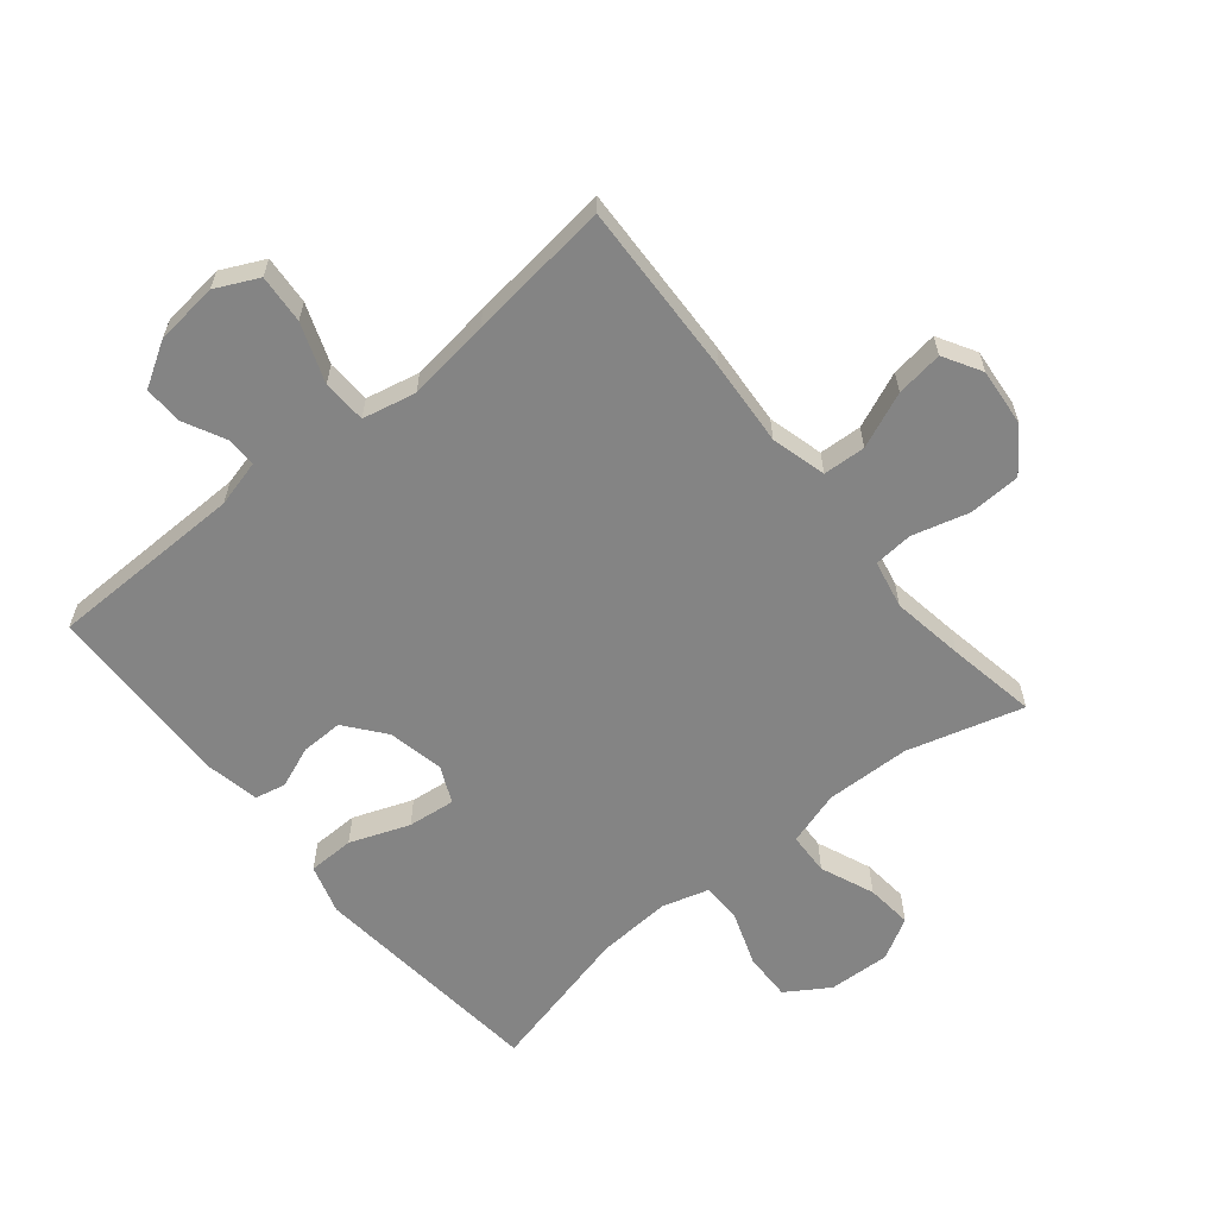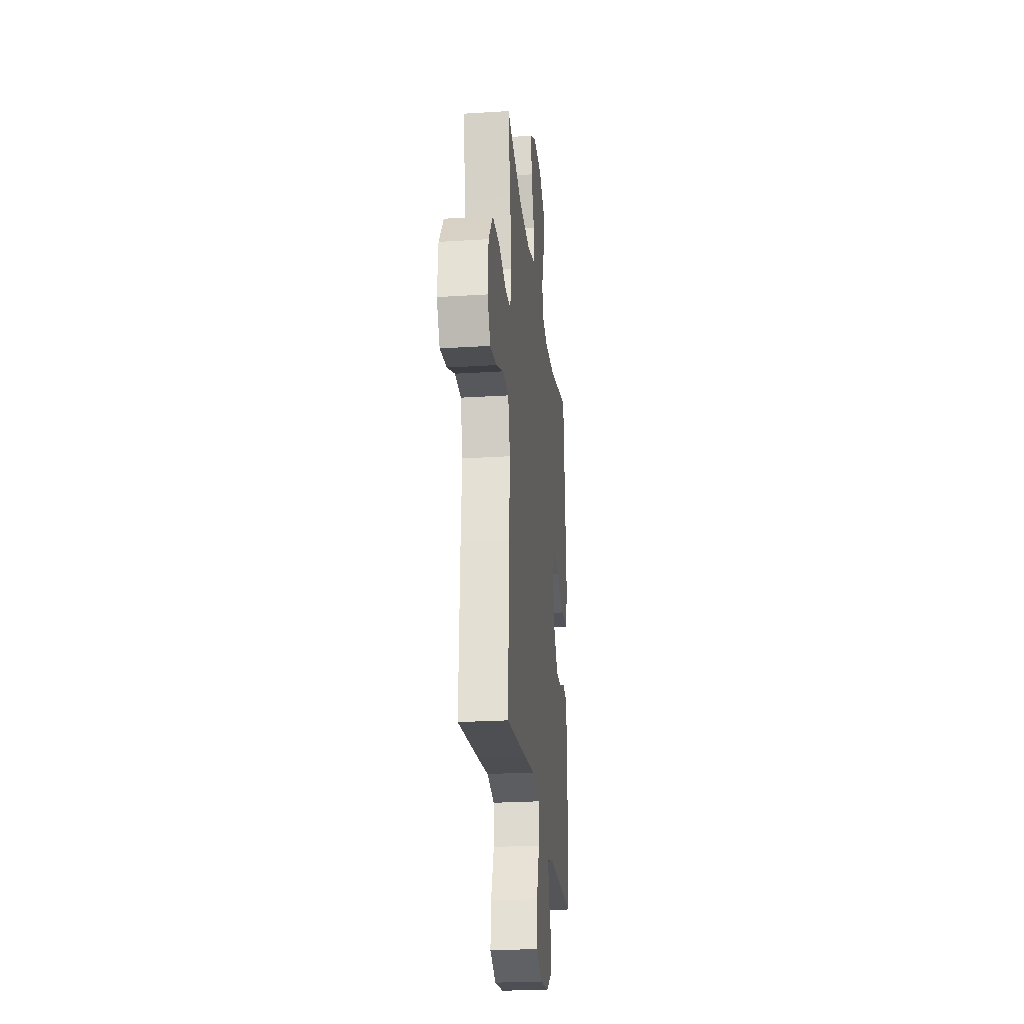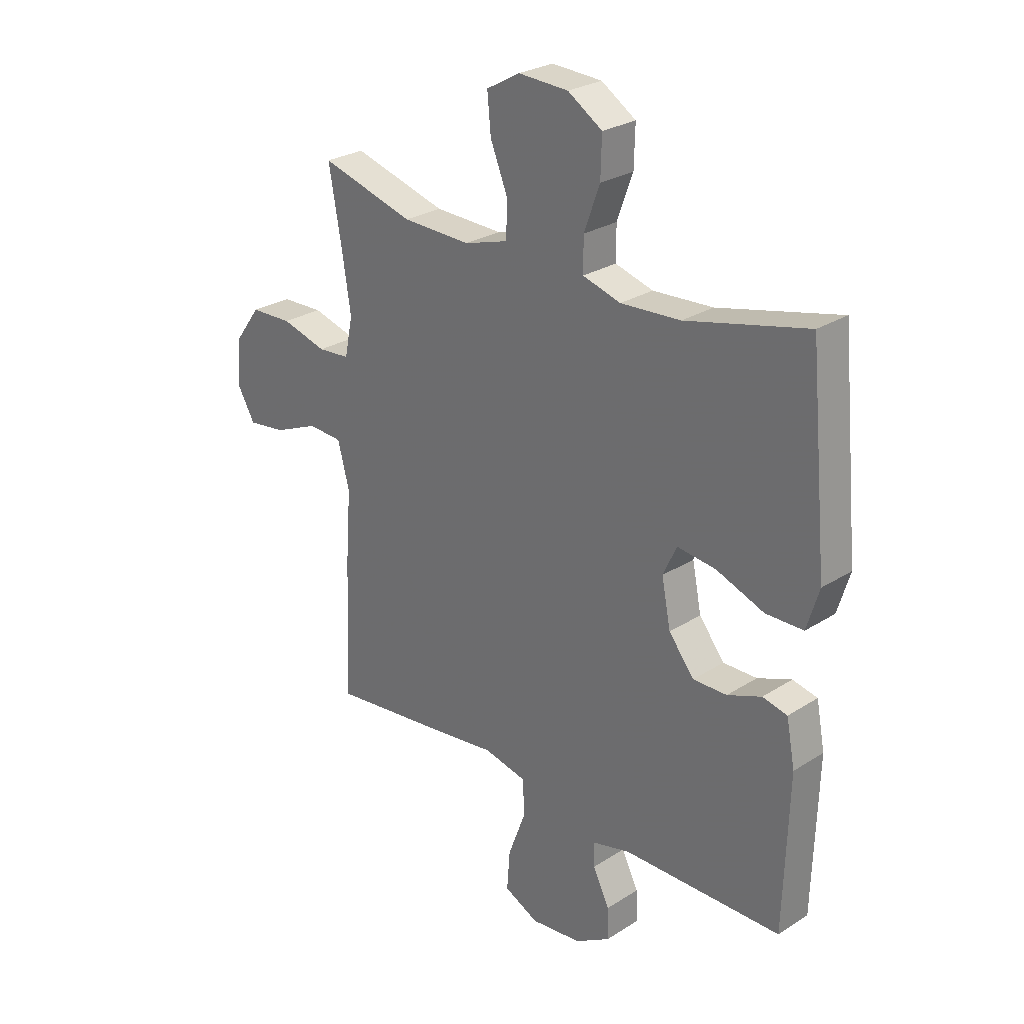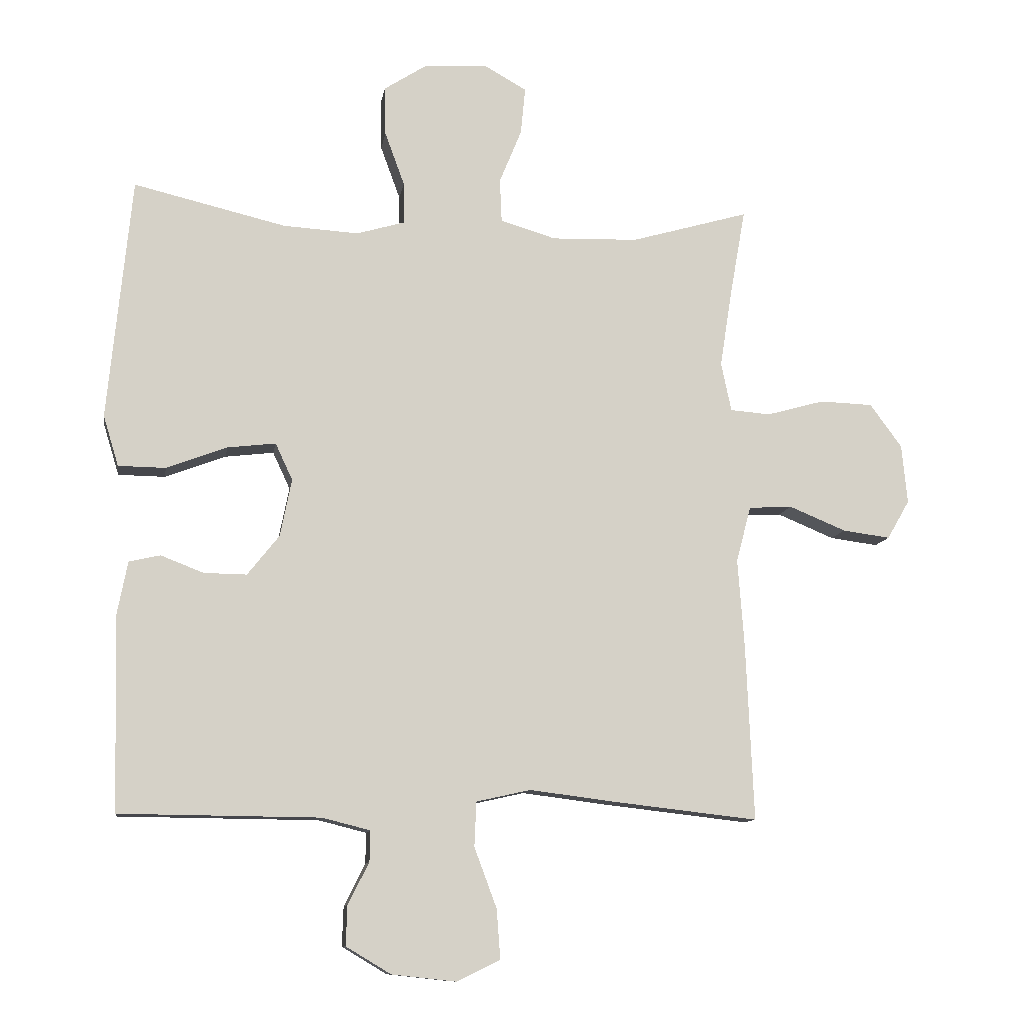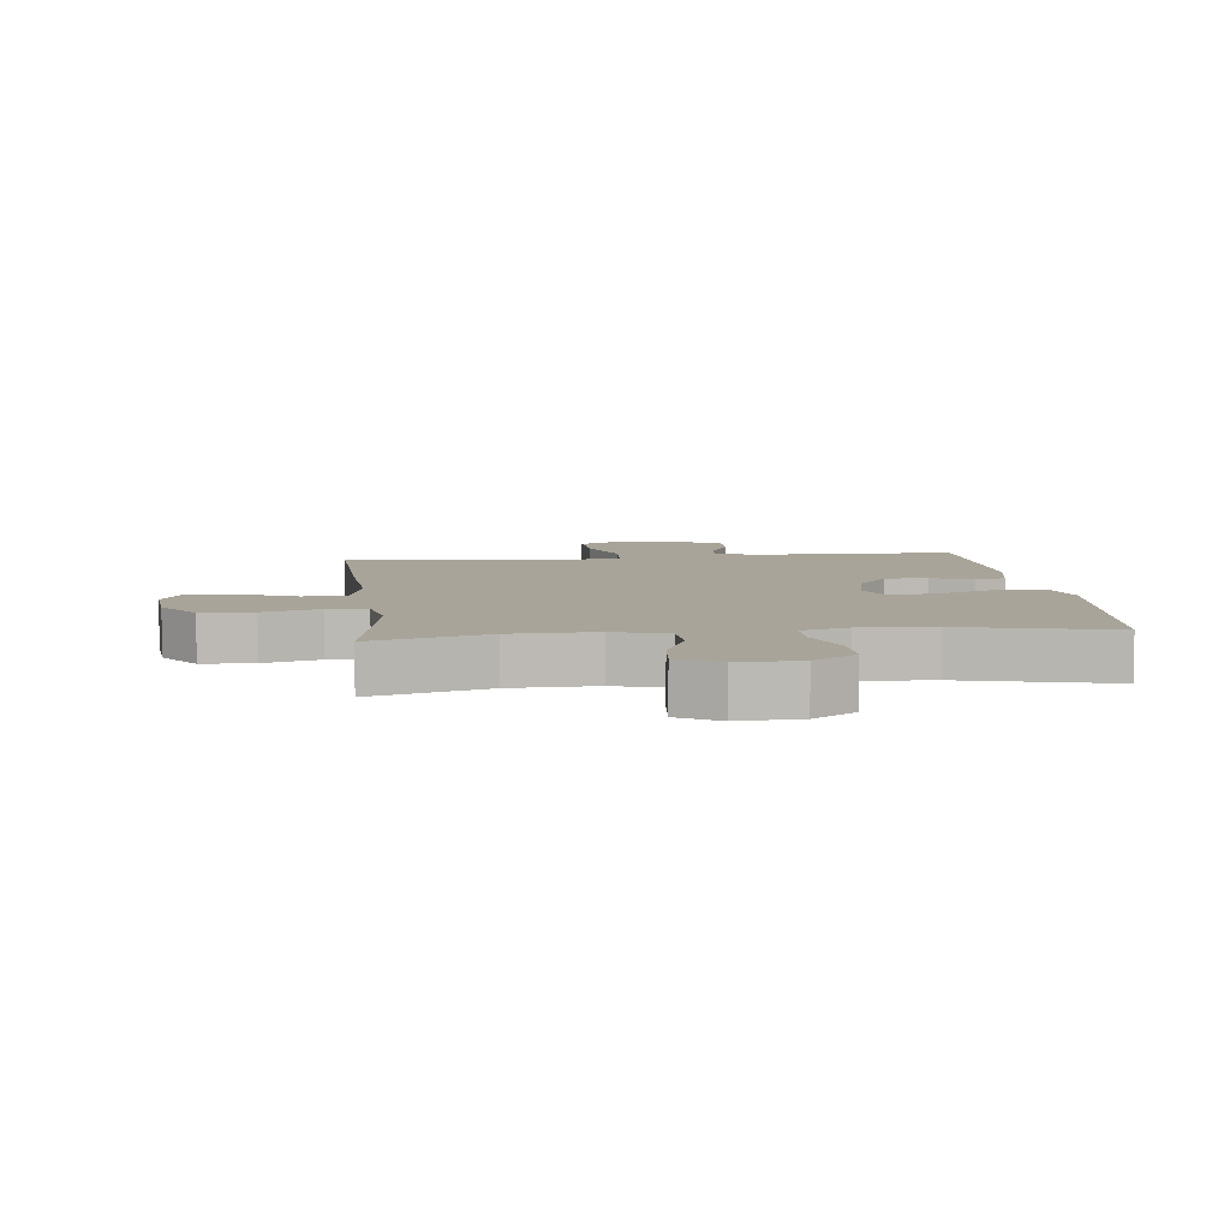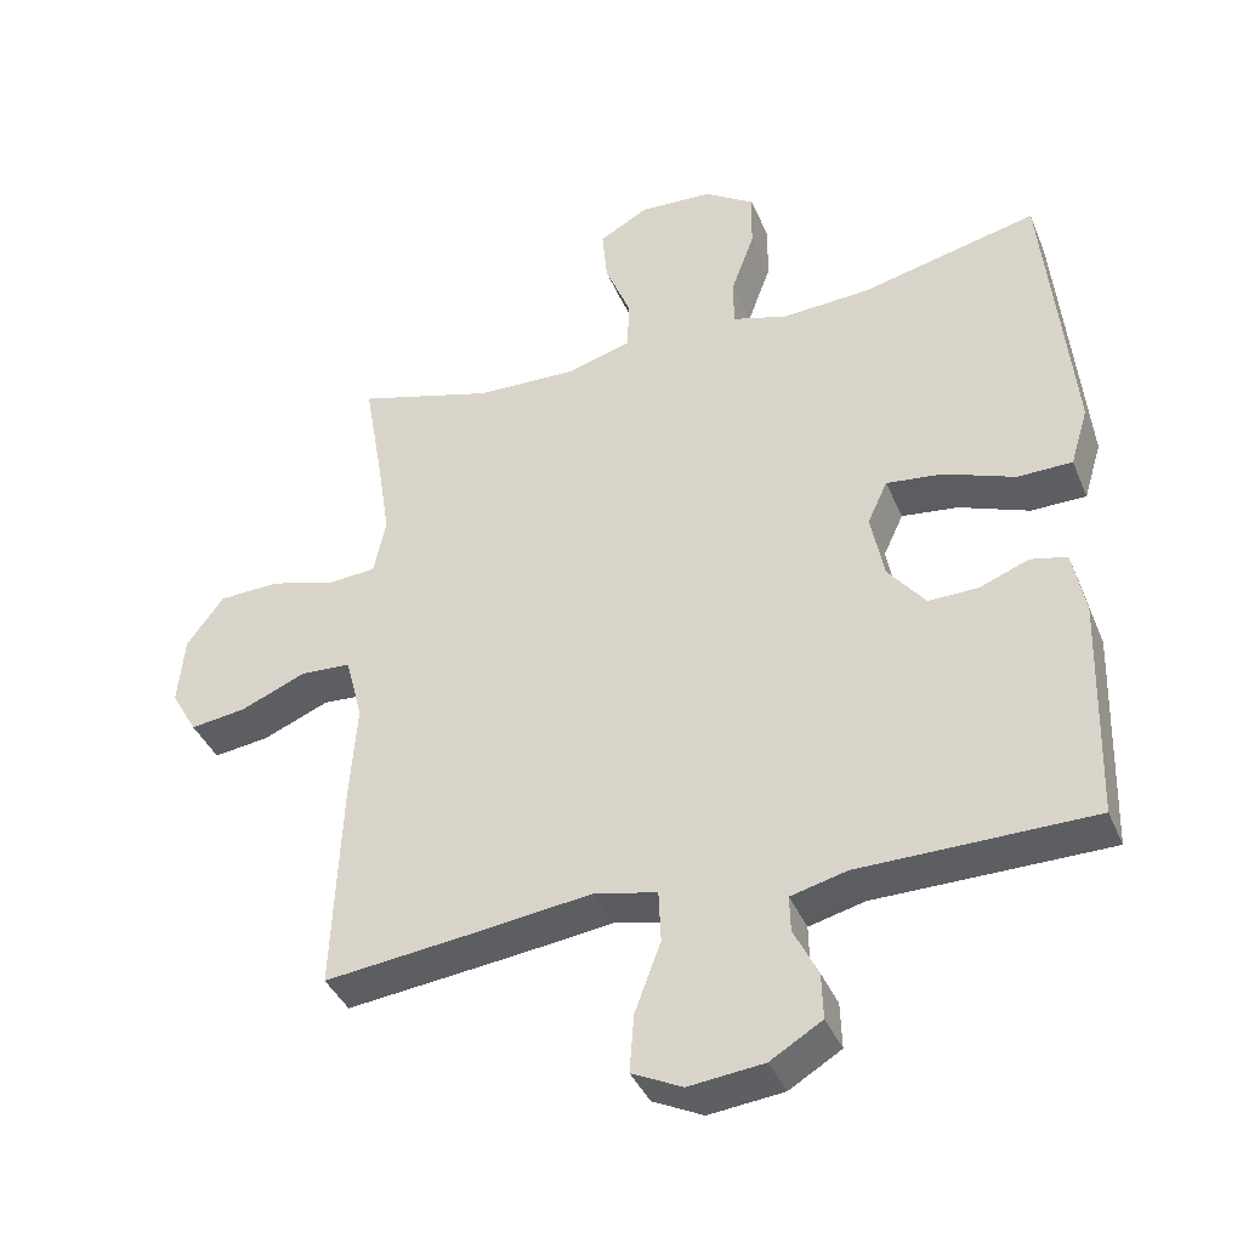
<metadata>
{"format":"obj","ext":"obj","renderer":"f3d","projection":"perspective","resolution":1024,"background":"white","views":[{"elev":-61.3,"azim":-140.5,"up":"+Y"},{"elev":-24.5,"azim":-84.0,"up":"+Z"},{"elev":26.8,"azim":45.3,"up":"+Z"},{"elev":-10.8,"azim":171.2,"up":"+Z"},{"elev":7.1,"azim":-6.5,"up":"+Y"},{"elev":-39.1,"azim":21.3,"up":"+Z"}]}
</metadata>
<code>
v 0.5 0.07 0.5
v 0.525 0.07 0.244
v 0.537 0.07 0.119
v 0.513 0.07 0.04
v 0.439 0.07 0.039
v 0.344 0.07 0.075
v 0.268 0.07 0.084
v 0.241 0.07 0.026
v 0.259 0.07 -0.064
v 0.309 0.07 -0.127
v 0.376 0.07 -0.126
v 0.443 0.07 -0.1
v 0.492 0.07 -0.111
v 0.509 0.07 -0.199
v 0.5 0.07 -0.5
v 0.186 0.07 -0.503
v 0.111 0.07 -0.522
v 0.112 0.07 -0.57
v 0.145 0.07 -0.636
v 0.147 0.07 -0.698
v 0.077 0.07 -0.74
v -0.024 0.07 -0.751
v -0.092 0.07 -0.718
v -0.086 0.07 -0.64
v -0.051 0.07 -0.546
v -0.054 0.07 -0.476
v -0.139 0.07 -0.457
v -0.272 0.07 -0.474
v -0.5 0.07 -0.5
v -0.488 0.07 -0.221
v -0.478 0.07 -0.085
v -0.501 0.07 0.003
v -0.569 0.07 0.007
v -0.658 0.07 -0.03
v -0.733 0.07 -0.04
v -0.768 0.07 0.021
v -0.759 0.07 0.114
v -0.709 0.07 0.182
v -0.626 0.07 0.185
v -0.536 0.07 0.16
v -0.473 0.07 0.165
v -0.457 0.07 0.242
v -0.475 0.07 0.358
v -0.5 0.07 0.5
v -0.315 0.07 0.447
v -0.18 0.07 0.443
v -0.093 0.07 0.469
v -0.09 0.07 0.537
v -0.125 0.07 0.623
v -0.132 0.07 0.697
v -0.066 0.07 0.734
v 0.033 0.07 0.729
v 0.101 0.07 0.685
v 0.099 0.07 0.608
v 0.068 0.07 0.523
v 0.068 0.07 0.458
v 0.143 0.07 0.436
v 0.261 0.07 0.443
v 0.5 0 0.5
v 0.525 0 0.244
v 0.537 0 0.119
v 0.513 0 0.04
v 0.439 0 0.039
v 0.344 0 0.075
v 0.268 0 0.084
v 0.241 0 0.026
v 0.259 0 -0.064
v 0.309 0 -0.127
v 0.376 0 -0.126
v 0.443 0 -0.1
v 0.492 0 -0.111
v 0.509 0 -0.199
v 0.5 0 -0.5
v 0.186 0 -0.503
v 0.111 0 -0.522
v 0.112 0 -0.57
v 0.145 0 -0.636
v 0.147 0 -0.698
v 0.077 0 -0.74
v -0.024 0 -0.751
v -0.092 0 -0.718
v -0.086 0 -0.64
v -0.051 0 -0.546
v -0.054 0 -0.476
v -0.139 0 -0.457
v -0.272 0 -0.474
v -0.5 0 -0.5
v -0.488 0 -0.221
v -0.478 0 -0.085
v -0.501 0 0.003
v -0.569 0 0.007
v -0.658 0 -0.03
v -0.733 0 -0.04
v -0.768 0 0.021
v -0.759 0 0.114
v -0.709 0 0.182
v -0.626 0 0.185
v -0.536 0 0.16
v -0.473 0 0.165
v -0.457 0 0.242
v -0.475 0 0.358
v -0.5 0 0.5
v -0.315 0 0.447
v -0.18 0 0.443
v -0.093 0 0.469
v -0.09 0 0.537
v -0.125 0 0.623
v -0.132 0 0.697
v -0.066 0 0.734
v 0.033 0 0.729
v 0.101 0 0.685
v 0.099 0 0.608
v 0.068 0 0.523
v 0.068 0 0.458
v 0.143 0 0.436
v 0.261 0 0.443
f 52 53 54 55
f 52 55 56
f 51 52 56
f 48 49 50 51
f 47 48 51 56
f 46 47 56 57
f 43 44 45
f 42 43 45 46
f 41 42 46 57
f 37 38 39 40
f 37 40 41
f 36 37 41
f 33 34 35 36
f 32 33 36 41
f 31 32 41 57
f 27 28 29 30
f 26 27 30 31
f 22 23 24 25
f 22 25 26
f 21 22 26
f 18 19 20 21
f 17 18 21 26
f 16 17 26 31
f 11 12 13 14
f 10 11 14 15
f 9 10 15 16
f 3 4 5 6
f 3 6 7
f 58 1 2 3
f 58 3 7
f 57 58 7 8
f 16 31 57
f 8 9 16 57
f 113 112 111 110
f 114 113 110
f 114 110 109
f 109 108 107 106
f 114 109 106 105
f 115 114 105 104
f 103 102 101
f 104 103 101 100
f 115 104 100 99
f 98 97 96 95
f 99 98 95
f 99 95 94
f 94 93 92 91
f 99 94 91 90
f 115 99 90 89
f 88 87 86 85
f 89 88 85 84
f 83 82 81 80
f 84 83 80
f 84 80 79
f 79 78 77 76
f 84 79 76 75
f 89 84 75 74
f 72 71 70 69
f 73 72 69 68
f 74 73 68 67
f 64 63 62 61
f 65 64 61
f 61 60 59 116
f 65 61 116
f 66 65 116 115
f 115 89 74
f 115 74 67 66
f 1 59 60 2
f 2 60 61 3
f 3 61 62 4
f 4 62 63 5
f 5 63 64 6
f 6 64 65 7
f 7 65 66 8
f 8 66 67 9
f 9 67 68 10
f 10 68 69 11
f 11 69 70 12
f 12 70 71 13
f 13 71 72 14
f 14 72 73 15
f 15 73 74 16
f 16 74 75 17
f 17 75 76 18
f 18 76 77 19
f 19 77 78 20
f 20 78 79 21
f 21 79 80 22
f 22 80 81 23
f 23 81 82 24
f 24 82 83 25
f 25 83 84 26
f 26 84 85 27
f 27 85 86 28
f 28 86 87 29
f 29 87 88 30
f 30 88 89 31
f 31 89 90 32
f 32 90 91 33
f 33 91 92 34
f 34 92 93 35
f 35 93 94 36
f 36 94 95 37
f 37 95 96 38
f 38 96 97 39
f 39 97 98 40
f 40 98 99 41
f 41 99 100 42
f 42 100 101 43
f 43 101 102 44
f 44 102 103 45
f 45 103 104 46
f 46 104 105 47
f 47 105 106 48
f 48 106 107 49
f 49 107 108 50
f 50 108 109 51
f 51 109 110 52
f 52 110 111 53
f 53 111 112 54
f 54 112 113 55
f 55 113 114 56
f 56 114 115 57
f 57 115 116 58
f 58 116 59 1

</code>
